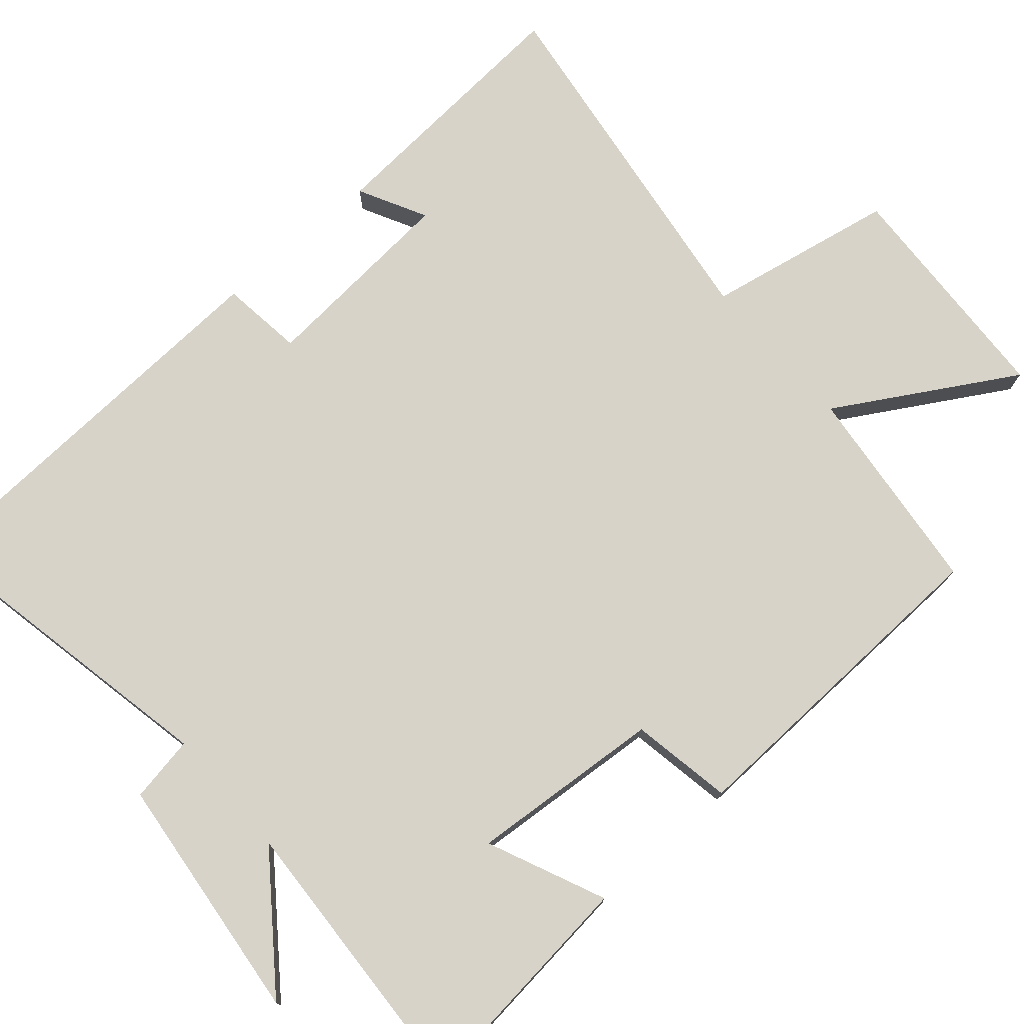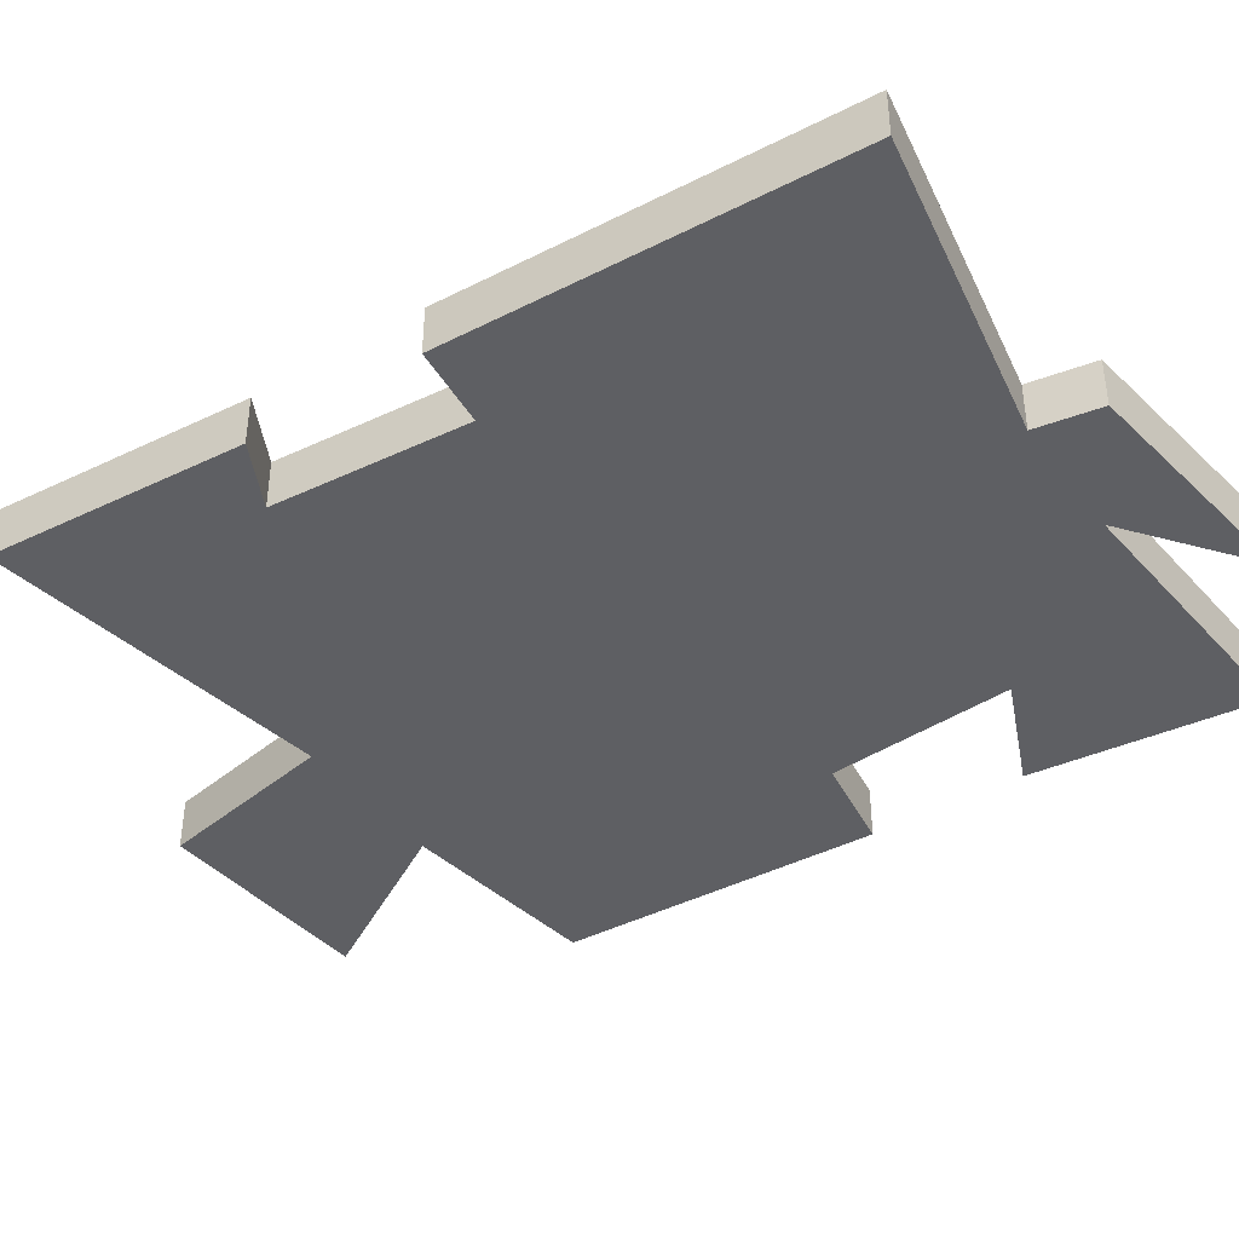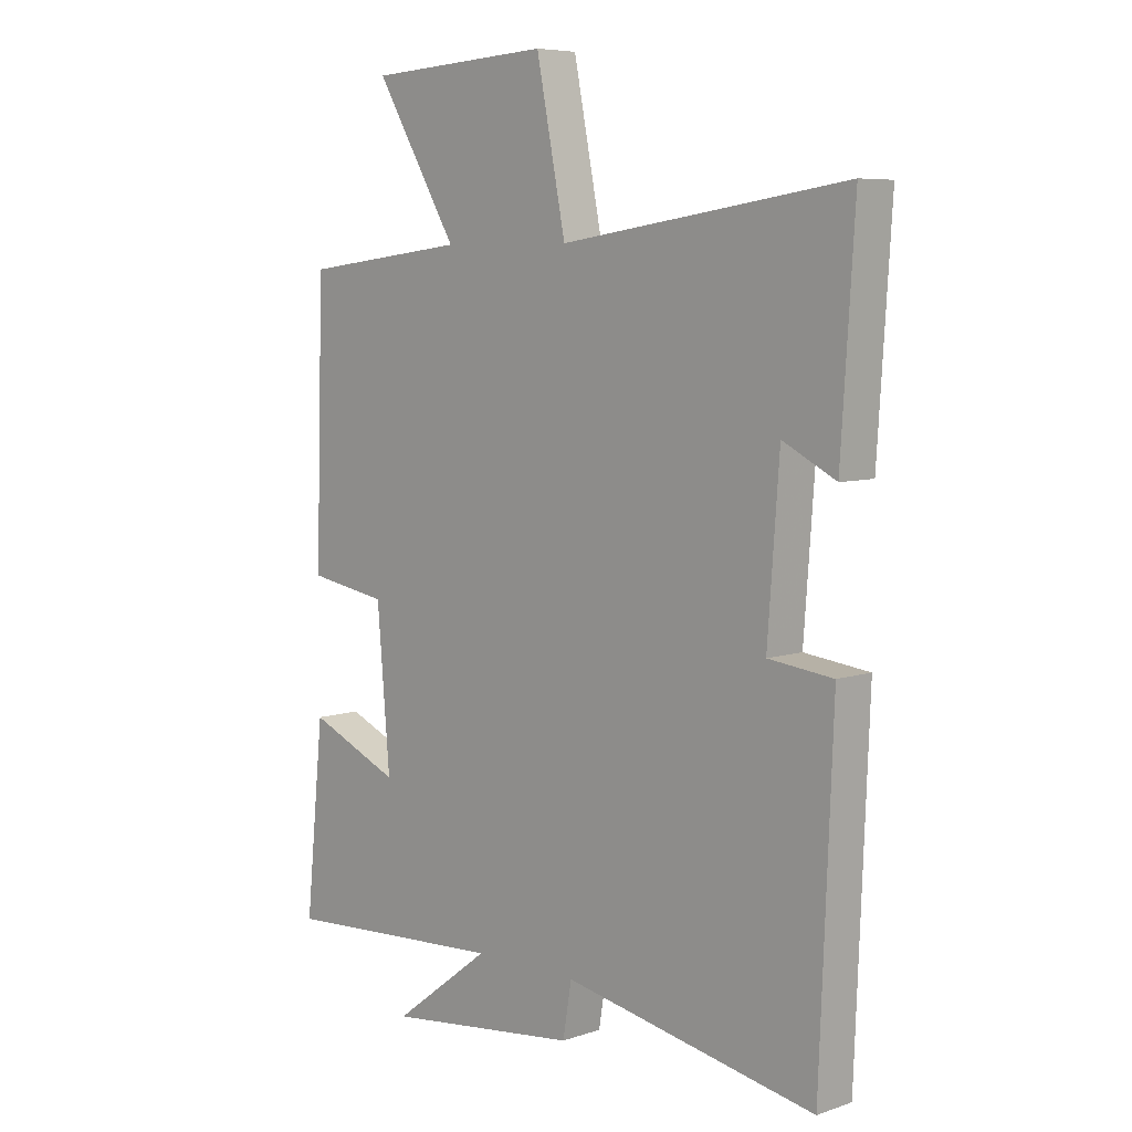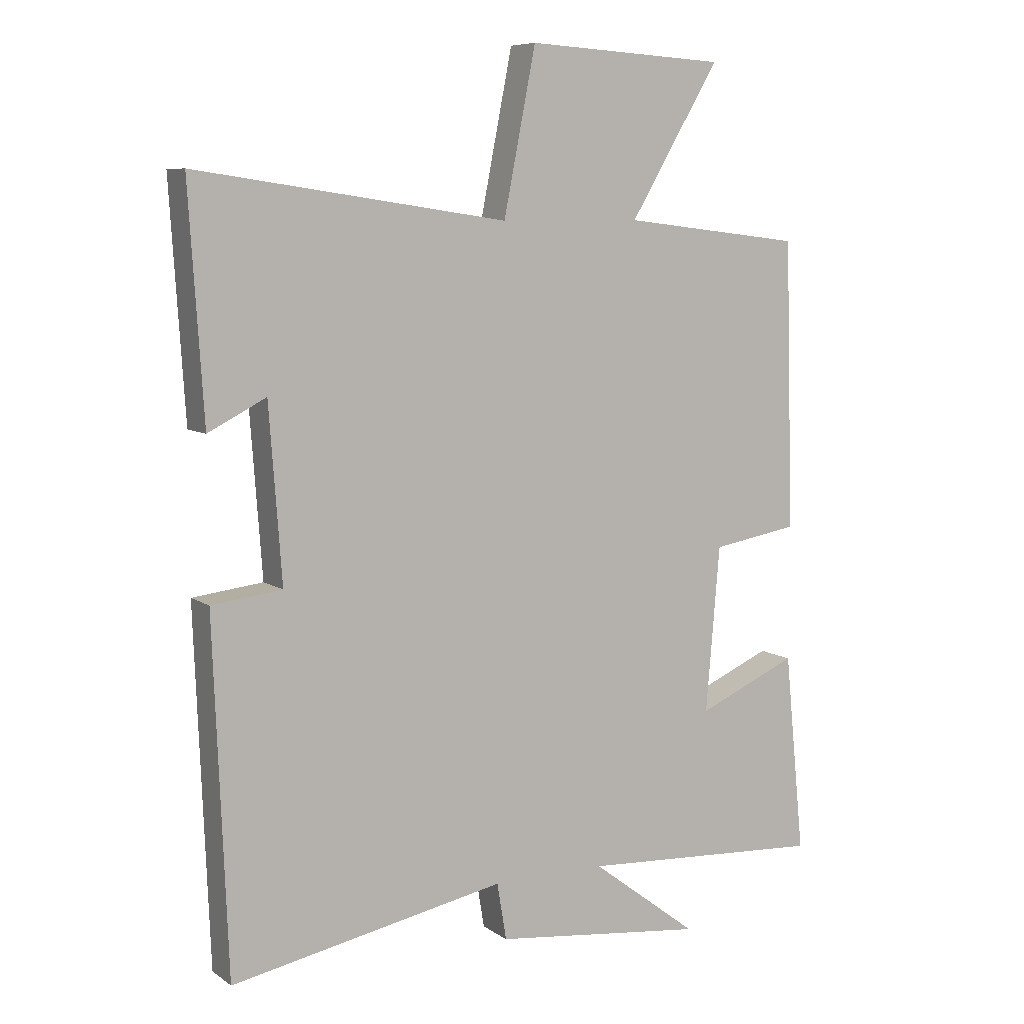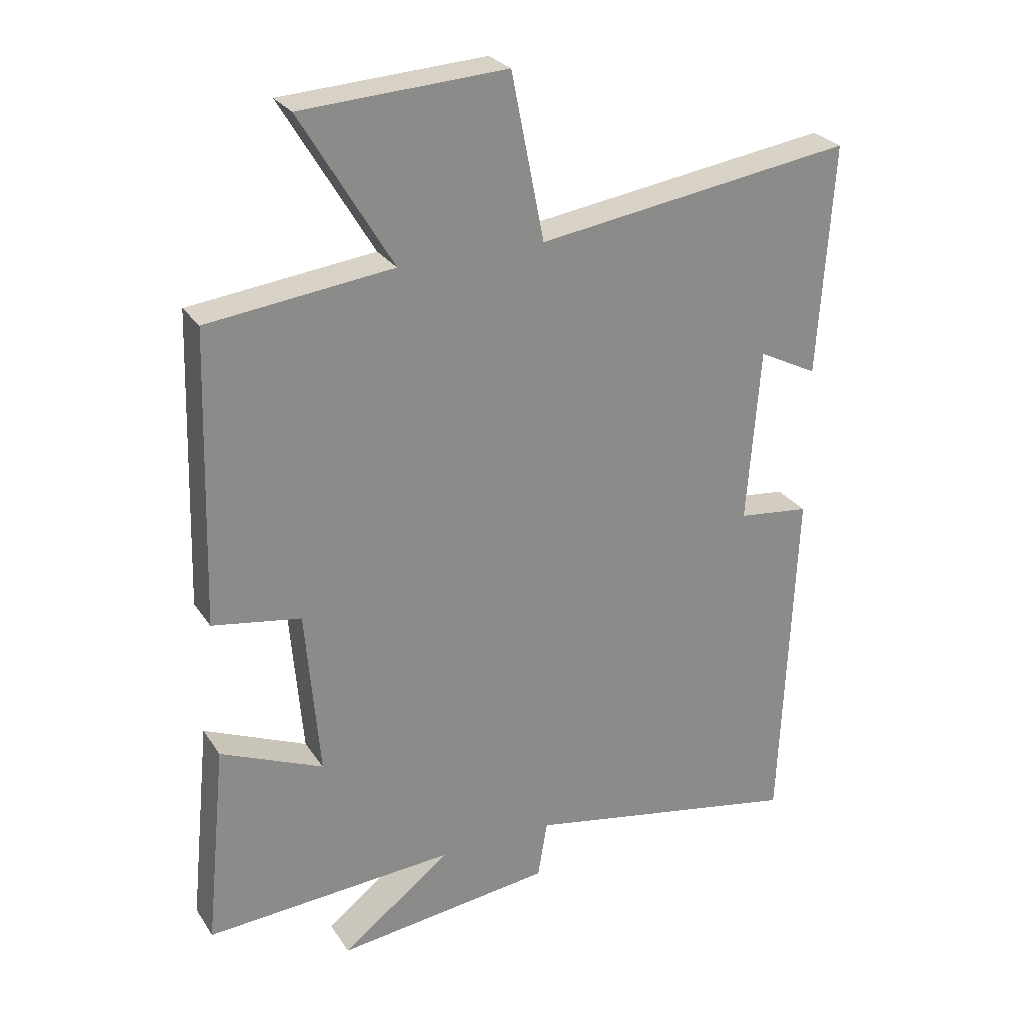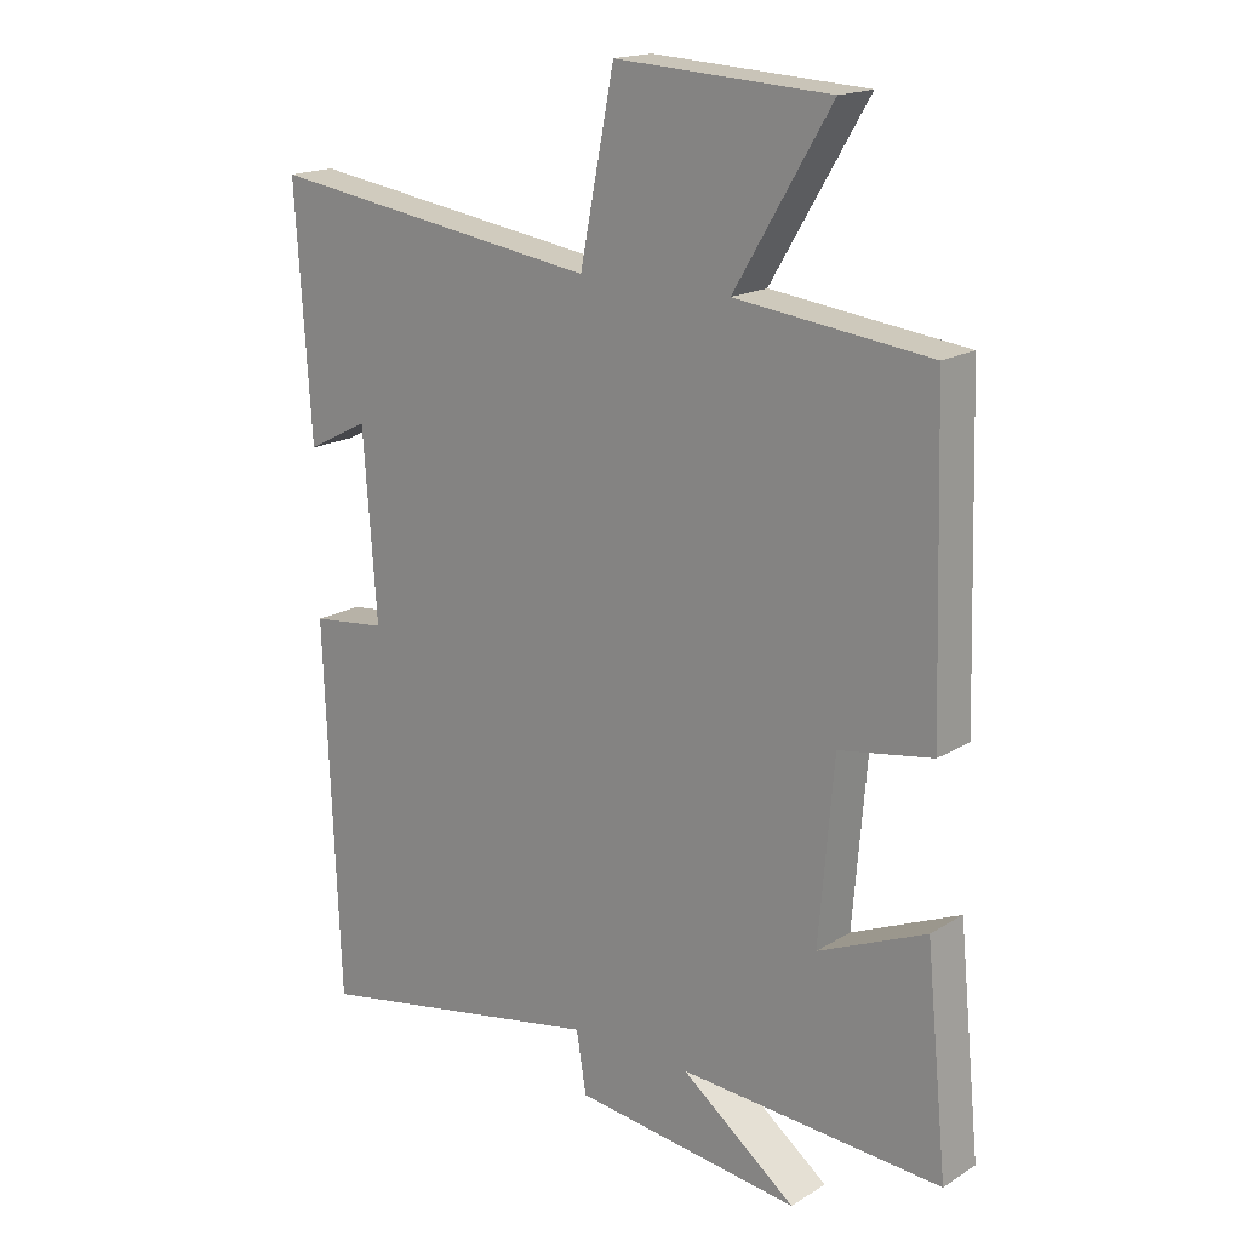
<metadata>
{"format":"obj","ext":"obj","renderer":"f3d","projection":"perspective","resolution":1024,"background":"white","views":[{"elev":75.8,"azim":-131.4,"up":"+Y"},{"elev":-40.6,"azim":124.2,"up":"+Y"},{"elev":6.8,"azim":45.6,"up":"+Z"},{"elev":7.9,"azim":150.3,"up":"+Z"},{"elev":26.9,"azim":-26.4,"up":"+Z"},{"elev":17.7,"azim":-140.0,"up":"+Z"}]}
</metadata>
<code>
v -0.486 0.07 0.466
v -0.198 0.07 0.5
v -0.341 0.07 0.739
v -0.023 0.07 0.757
v 0.028 0.07 0.5
v 0.523 0.07 0.572
v 0.5 0.07 0.211
v 0.408 0.07 0.258
v 0.388 0.07 -0.016
v 0.5 0.07 -0.029
v 0.478 0.07 -0.583
v 0.041 0.07 -0.5
v 0.026 0.07 -0.59
v -0.312 0.07 -0.63
v -0.141 0.07 -0.5
v -0.532 0.07 -0.524
v -0.5 0.07 -0.206
v -0.34 0.07 -0.275
v -0.362 0.07 -0.013
v -0.5 0.07 0.01
v -0.486 0 0.466
v -0.198 0 0.5
v -0.341 0 0.739
v -0.023 0 0.757
v 0.028 0 0.5
v 0.523 0 0.572
v 0.5 0 0.211
v 0.408 0 0.258
v 0.388 0 -0.016
v 0.5 0 -0.029
v 0.478 0 -0.583
v 0.041 0 -0.5
v 0.026 0 -0.59
v -0.312 0 -0.63
v -0.141 0 -0.5
v -0.532 0 -0.524
v -0.5 0 -0.206
v -0.34 0 -0.275
v -0.362 0 -0.013
v -0.5 0 0.01
f 19 20 1 2
f 18 19 2
f 15 16 17 18
f 15 18 2
f 12 13 14 15
f 12 15 2
f 9 10 11 12
f 8 9 12 2
f 5 6 7 8
f 5 8 2
f 2 3 4 5
f 22 21 40 39
f 22 39 38
f 38 37 36 35
f 22 38 35
f 35 34 33 32
f 22 35 32
f 32 31 30 29
f 22 32 29 28
f 28 27 26 25
f 22 28 25
f 25 24 23 22
f 1 21 22 2
f 2 22 23 3
f 3 23 24 4
f 4 24 25 5
f 5 25 26 6
f 6 26 27 7
f 7 27 28 8
f 8 28 29 9
f 9 29 30 10
f 10 30 31 11
f 11 31 32 12
f 12 32 33 13
f 13 33 34 14
f 14 34 35 15
f 15 35 36 16
f 16 36 37 17
f 17 37 38 18
f 18 38 39 19
f 19 39 40 20
f 20 40 21 1

</code>
